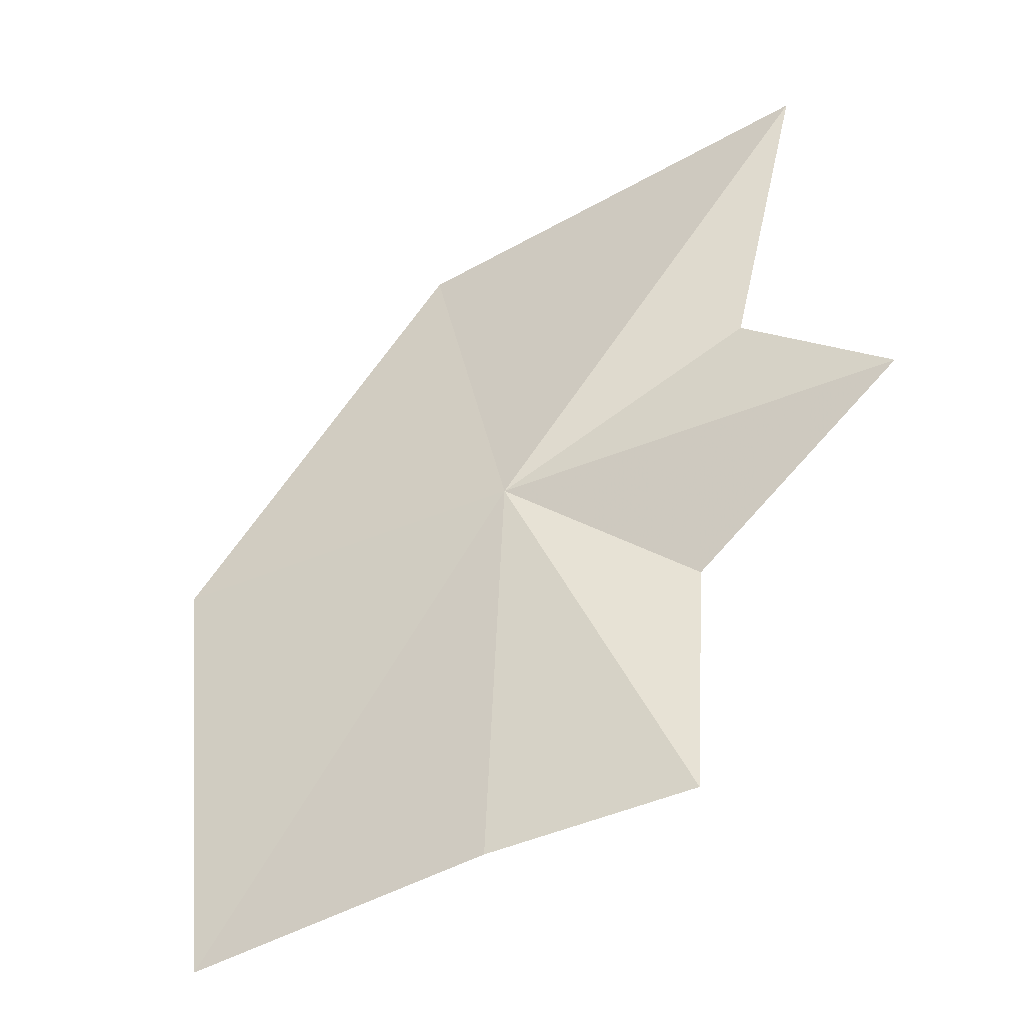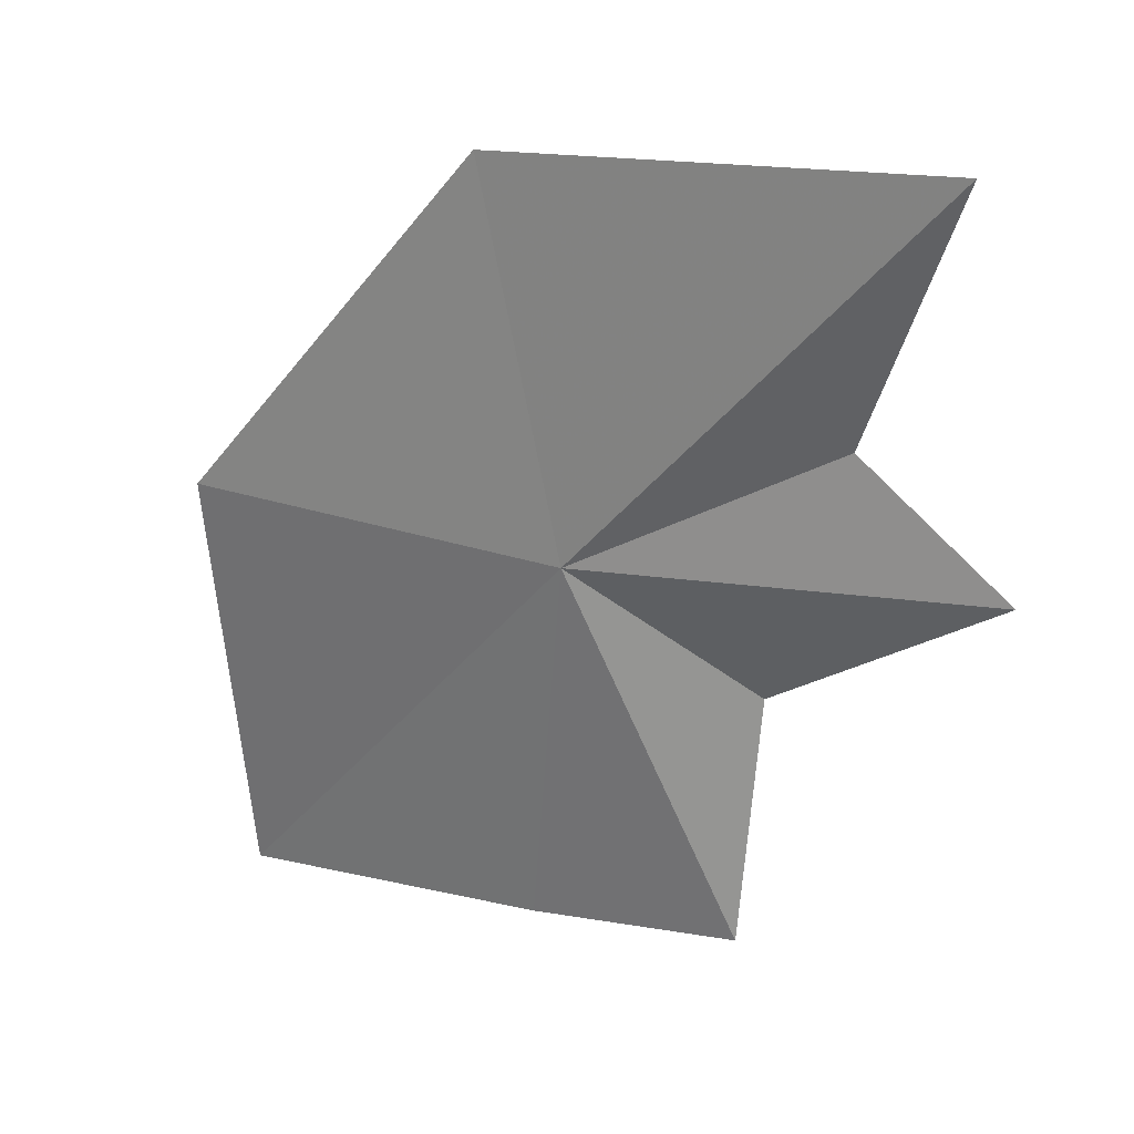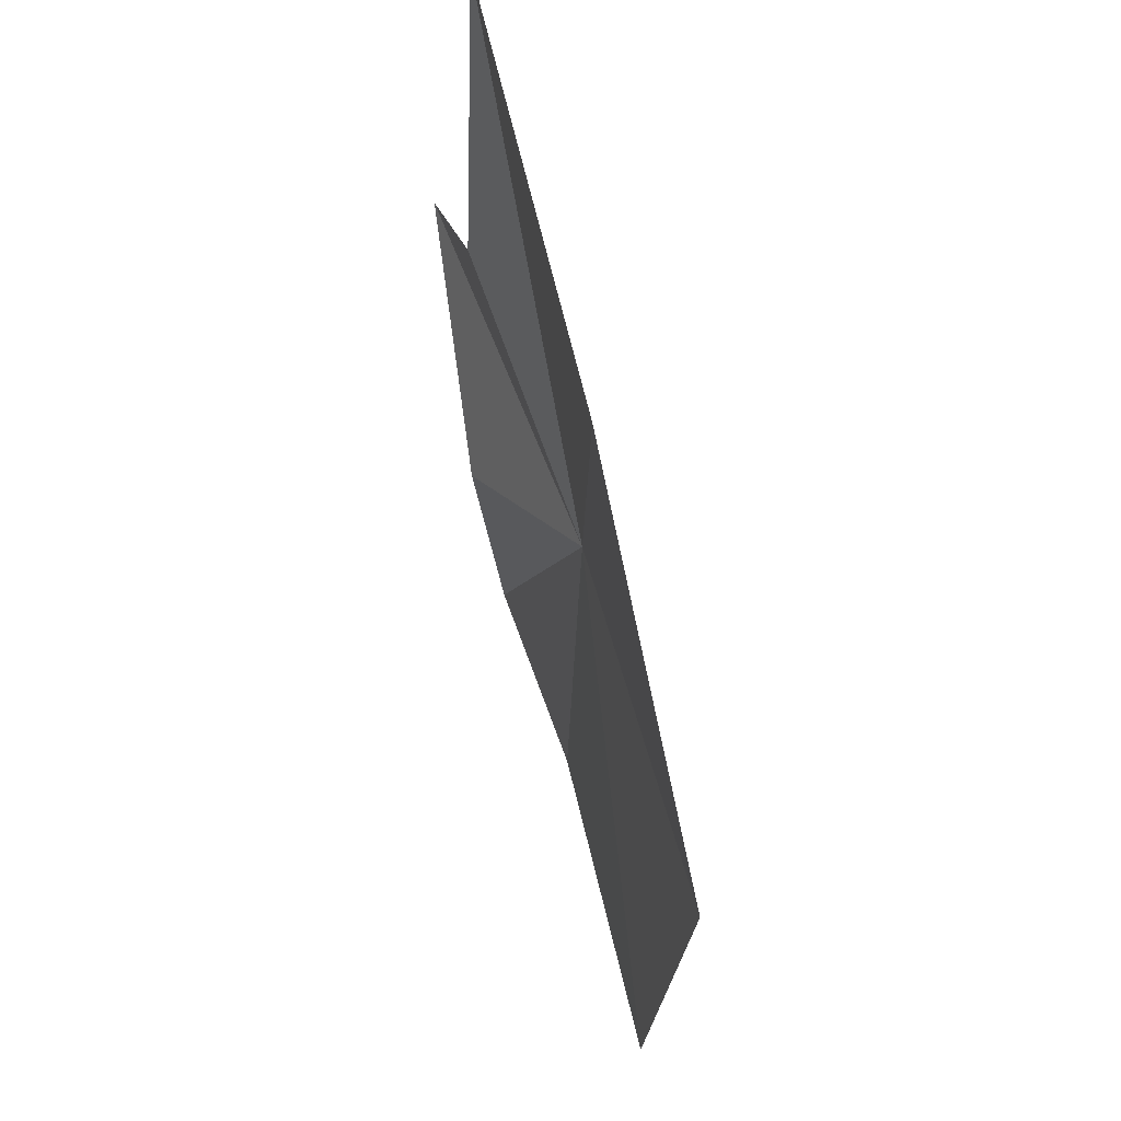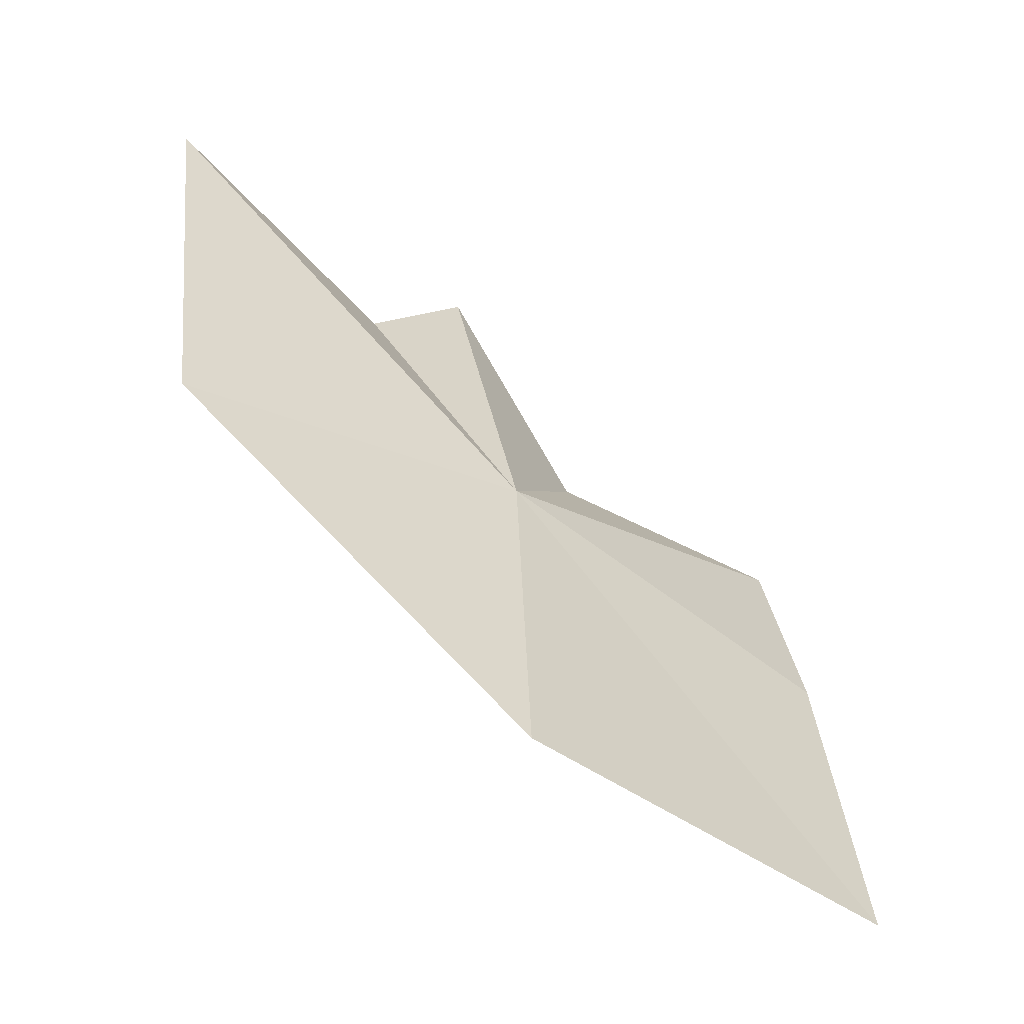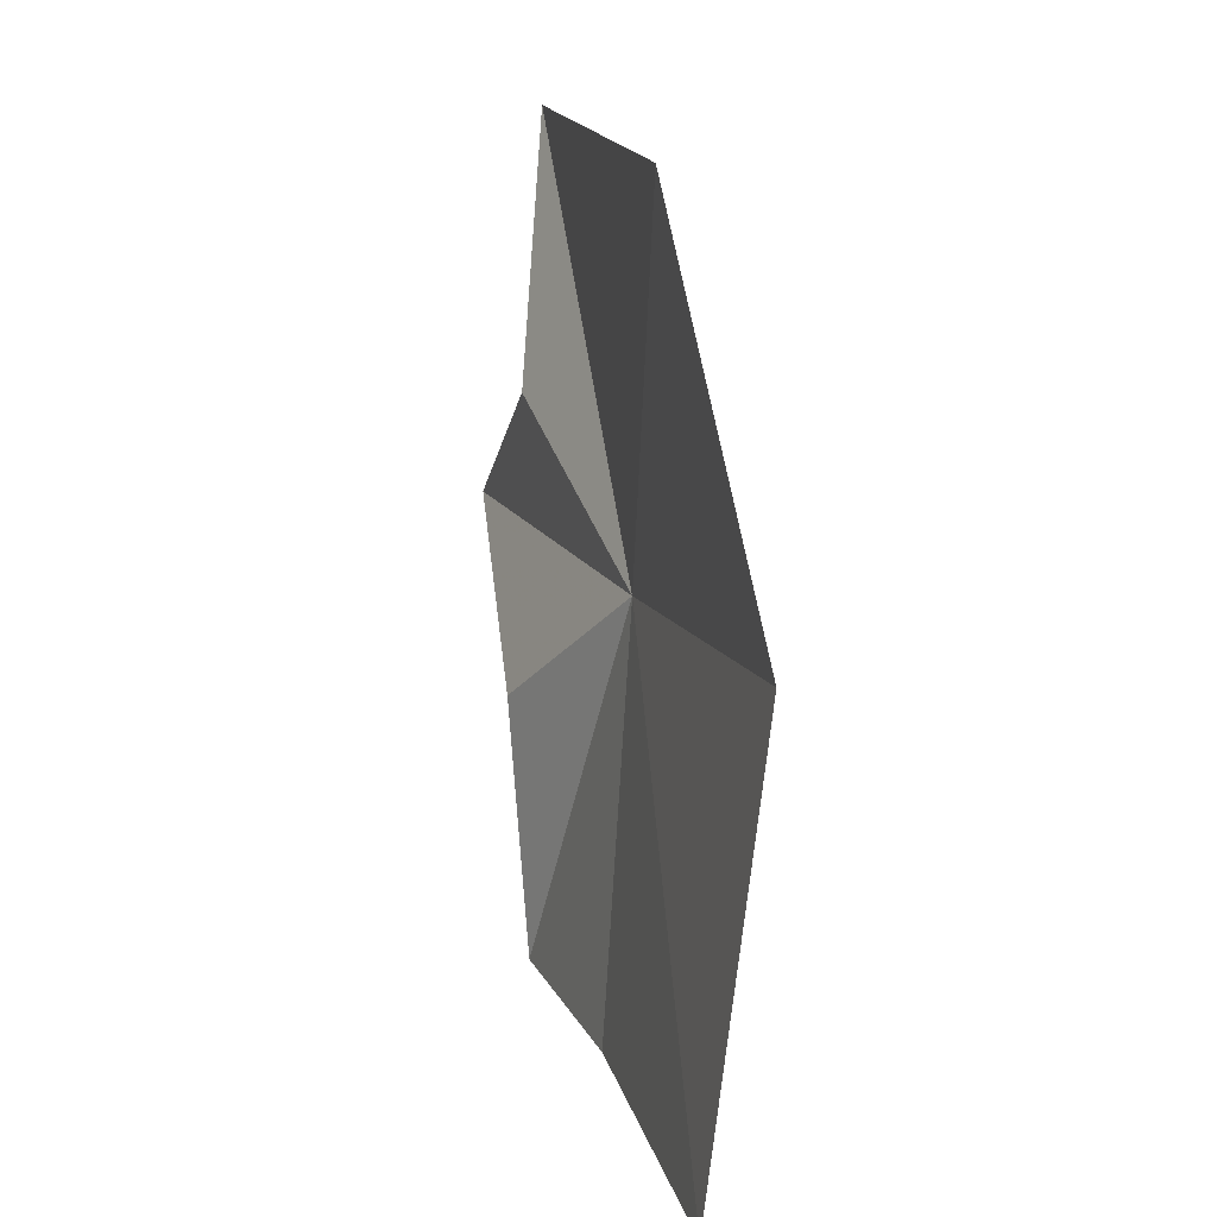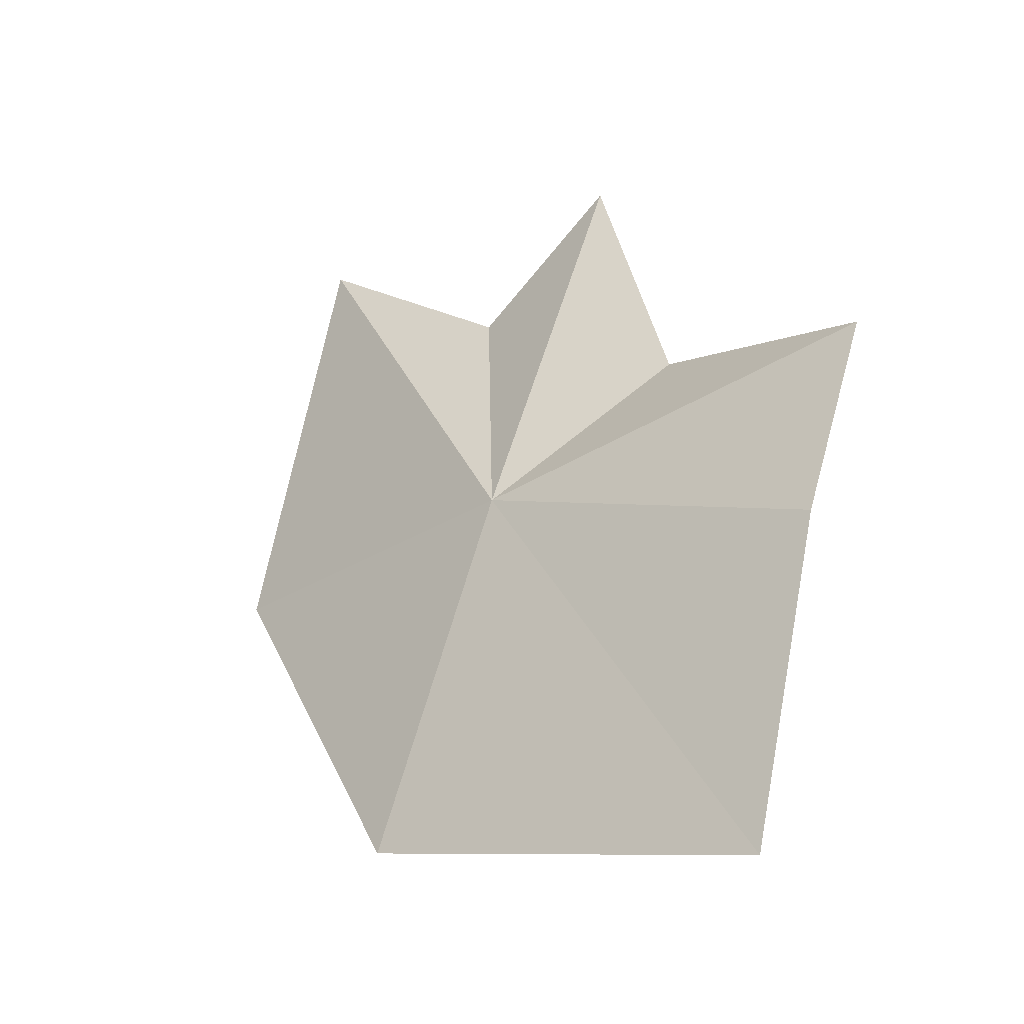
<metadata>
{"format":"obj","ext":"obj","renderer":"f3d","projection":"perspective","resolution":1024,"background":"white","views":[{"elev":-51.6,"azim":134.3,"up":"+Z"},{"elev":16.8,"azim":129.0,"up":"+Z"},{"elev":-21.6,"azim":7.9,"up":"+Y"},{"elev":-37.7,"azim":62.7,"up":"+Y"},{"elev":-71.3,"azim":6.0,"up":"+Y"},{"elev":-16.3,"azim":143.4,"up":"+Y"}]}
</metadata>
<code>
v -33.98 -3.705 18
v -32.93 -4.624 24.94
v -32.04 -10.39 18.74
v -35.62 0.8997 20.38
v -36.71 3.293 18.01
v -36.36 -1.177 15.59
v -36.51 -1.77 10.85
v -35.22 -5.364 10.84
v -34.81 3.287 24.95
v -33.82 -11.08 10.84
f 1 3 2
f 1 4 5
f 1 5 6
f 1 6 7
f 1 7 8
f 1 9 4
f 1 2 9
f 1 10 3
f 1 8 10

</code>
